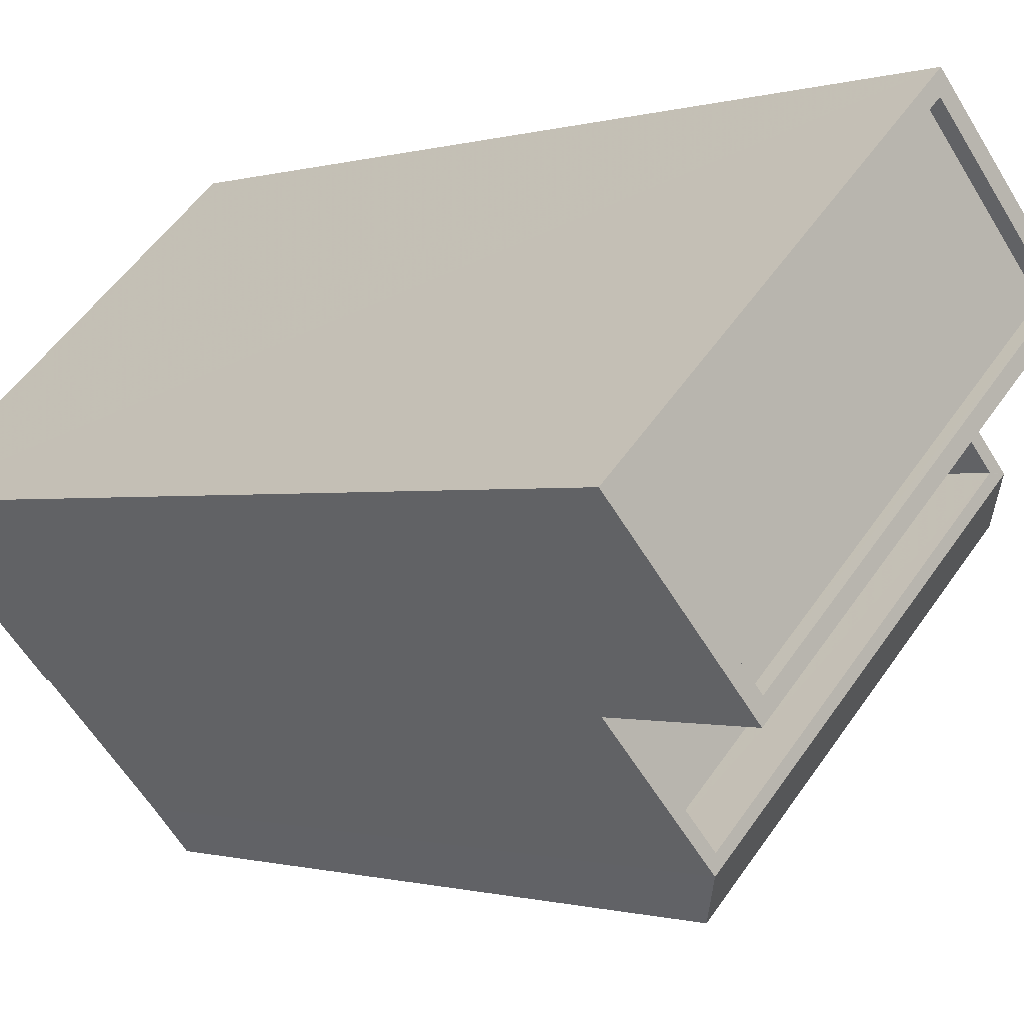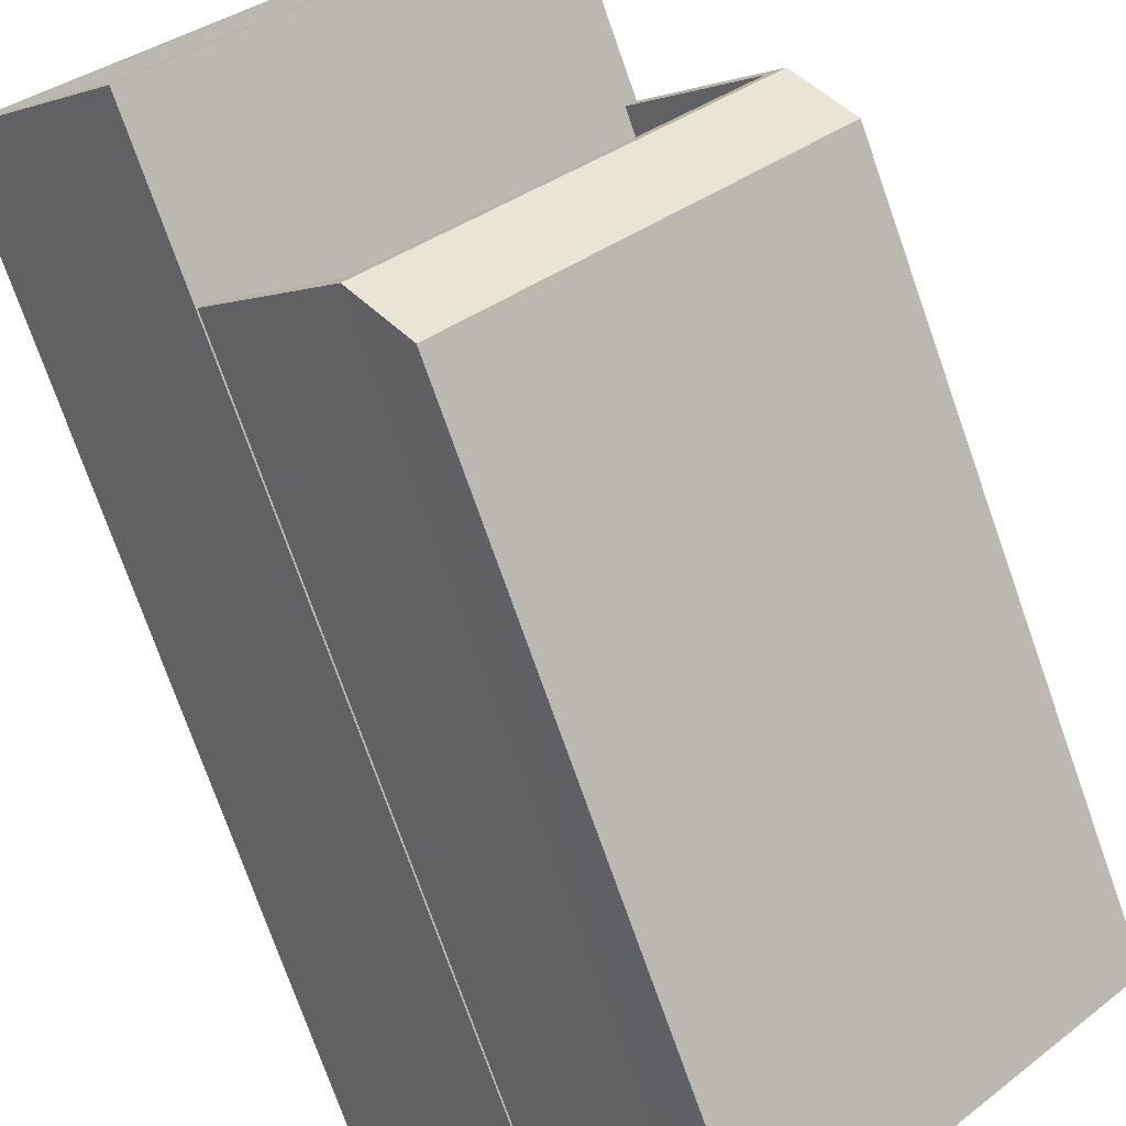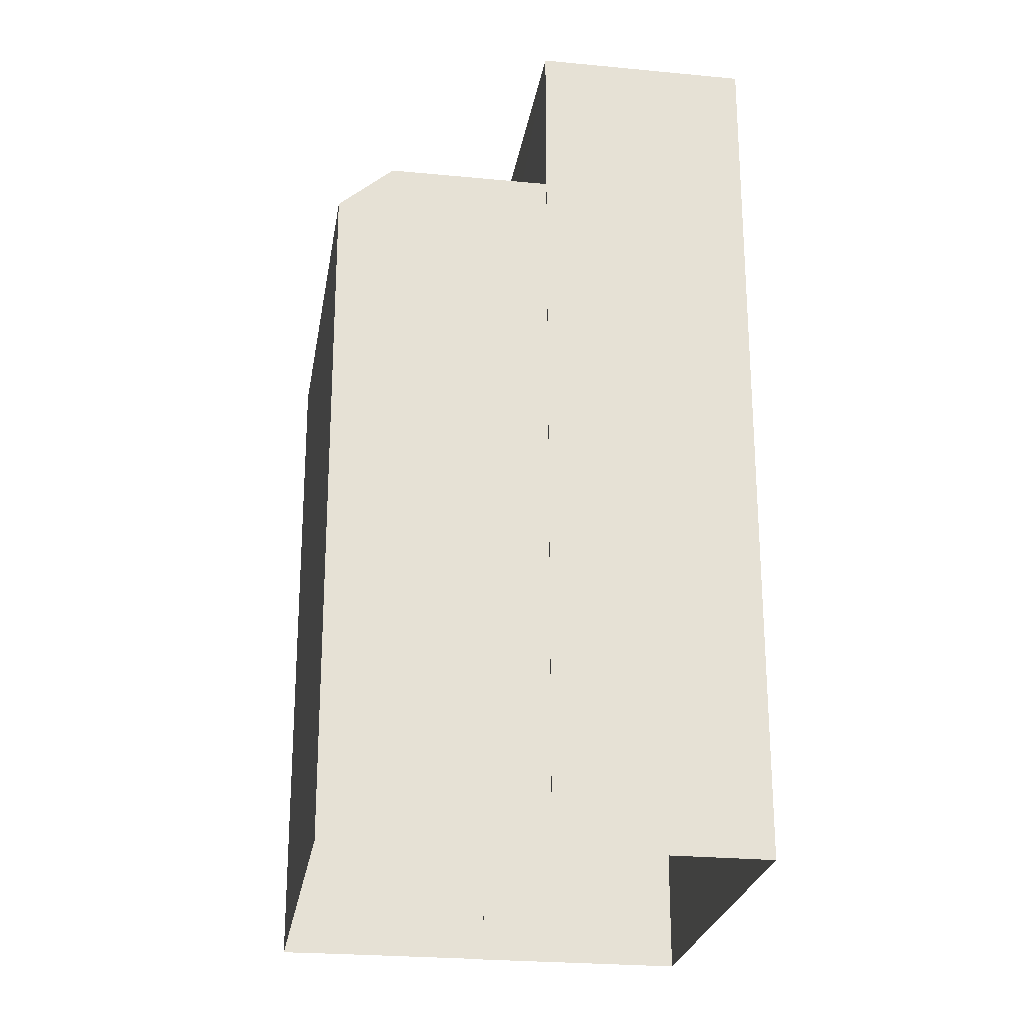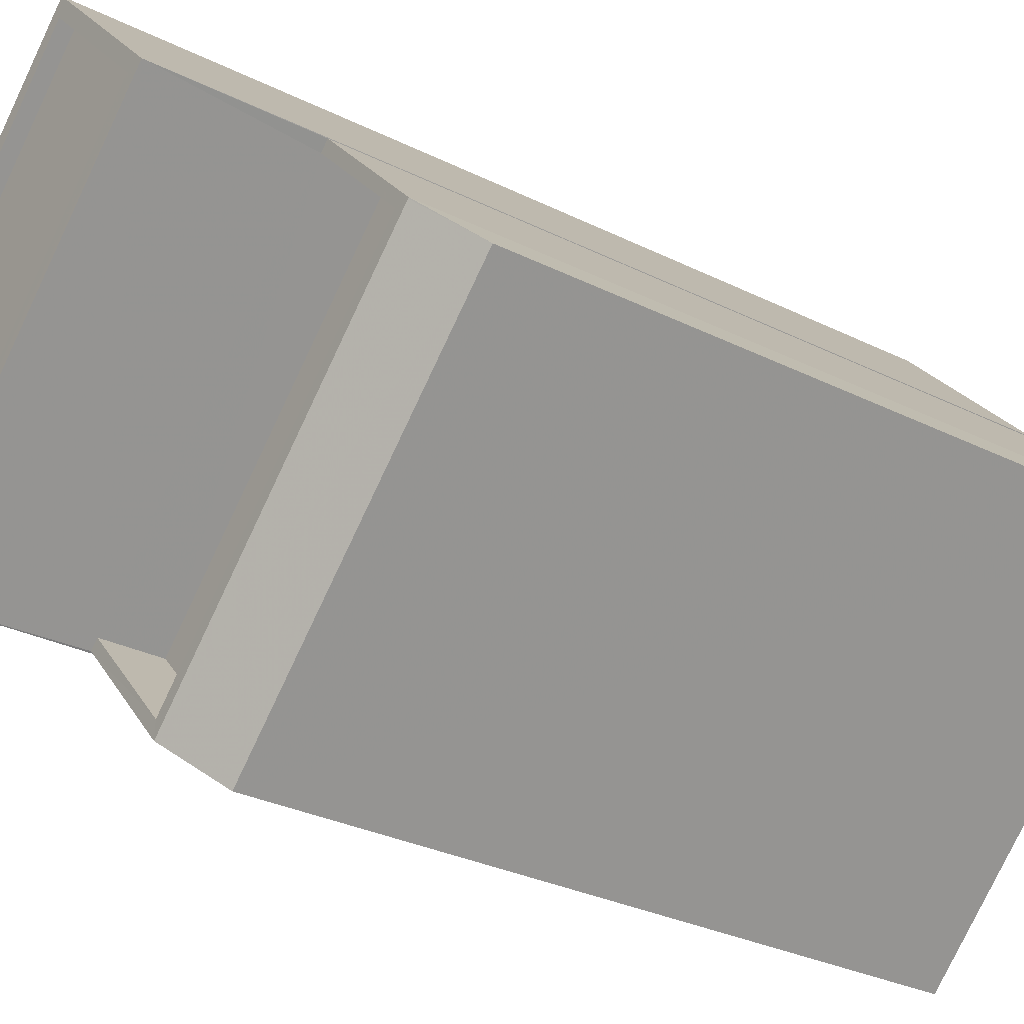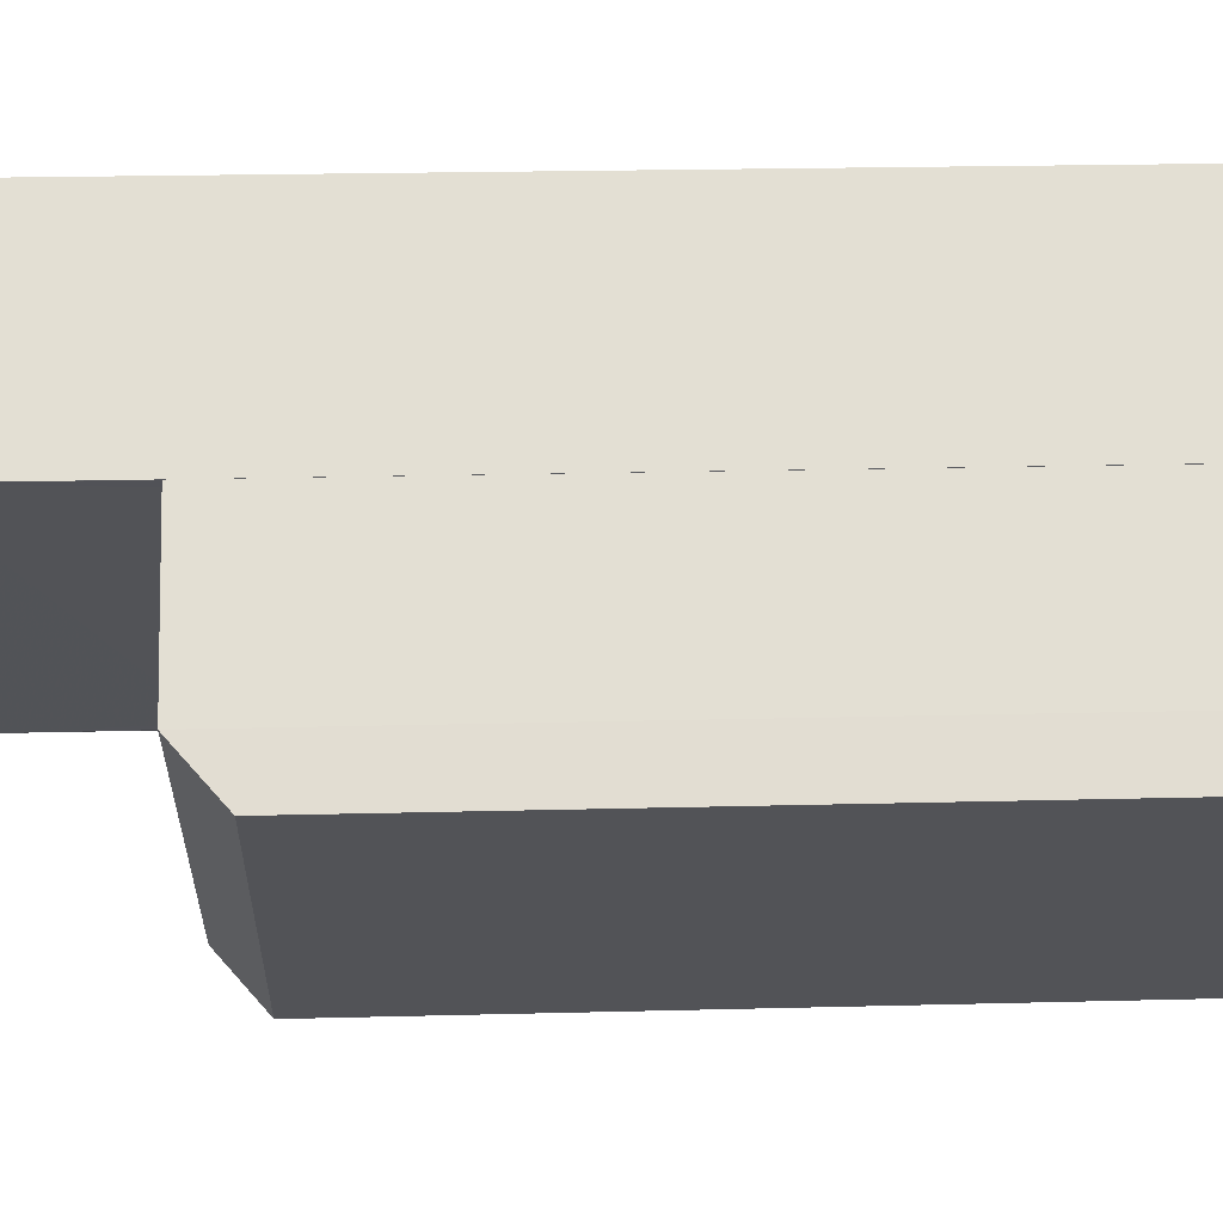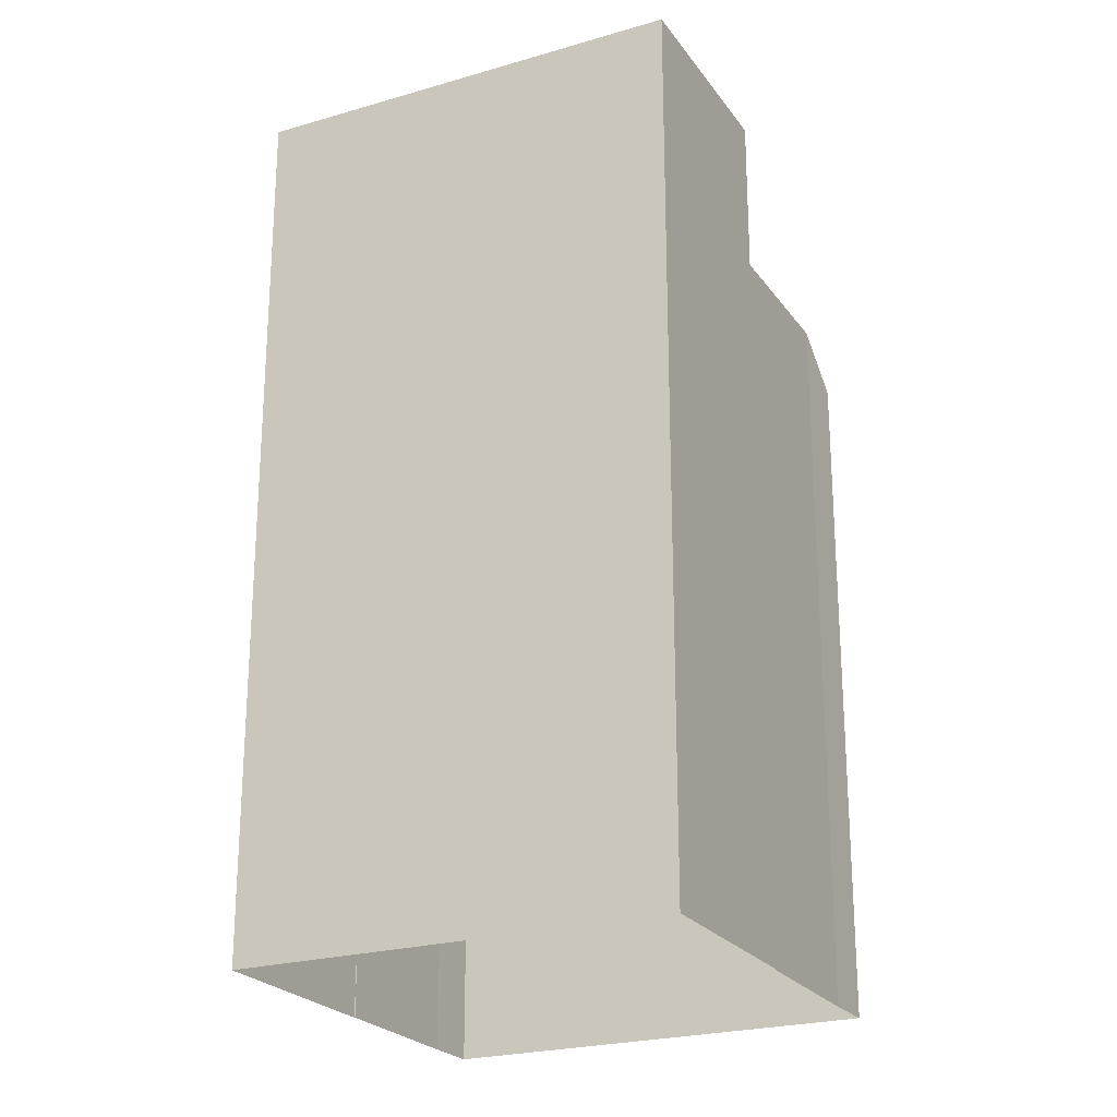
<metadata>
{"format":"obj","ext":"obj","renderer":"f3d","projection":"perspective","resolution":1024,"background":"white","views":[{"elev":-0.6,"azim":-40.4,"up":"+Y"},{"elev":-75.7,"azim":19.5,"up":"+Y"},{"elev":-24.8,"azim":123.7,"up":"+Z"},{"elev":-30.3,"azim":54.2,"up":"+Y"},{"elev":20.3,"azim":87.3,"up":"+Y"},{"elev":-23.5,"azim":-110.9,"up":"+Z"}]}
</metadata>
<code>
v -9139 -3.723e+04 30.73
v -9133 -3.723e+04 30.73
v -9139 -3.723e+04 30.73
v -9134 -3.722e+04 30.73
v -9141 -3.723e+04 30.73
v -9144 -3.722e+04 30.73
v -9141 -3.723e+04 30.73
v -9138 -3.722e+04 30.73
v -9136 -3.722e+04 30.73
v -9136 -3.722e+04 30.73
v -9136 -3.722e+04 45.21
v -9138 -3.722e+04 45.21
v -9143 -3.722e+04 45.22
v -9141 -3.723e+04 45.22
v -9143 -3.722e+04 45.47
v -9138 -3.722e+04 45.46
v -9144 -3.722e+04 45.47
v -9138 -3.722e+04 45.46
v -9141 -3.723e+04 45.46
v -9141 -3.723e+04 45.47
v -9136 -3.722e+04 45.46
v -9136 -3.722e+04 45.46
v -9141 -3.723e+04 41.82
v -9139 -3.723e+04 41.82
v -9134 -3.722e+04 41.82
v -9136 -3.722e+04 41.82
v -9141 -3.723e+04 42.82
v -9139 -3.723e+04 42.82
v -9139 -3.723e+04 42.82
v -9134 -3.722e+04 42.82
v -9136 -3.722e+04 42.82
v -9134 -3.722e+04 42.82
v -9136 -3.722e+04 42.82
v -9134 -3.722e+04 42.82
v -9141 -3.723e+04 42.82
v -9139 -3.723e+04 42.05
v -9133 -3.723e+04 42.05
v -9139 -3.723e+04 42.82
f 1 2 3
f 1 4 2
f 5 6 7
f 6 8 7
f 1 7 4
f 9 4 7
f 8 10 9
f 8 9 7
f 11 12 13
f 14 11 13
f 15 16 17
f 15 18 16
f 17 19 20
f 17 20 15
f 21 16 22
f 21 20 19
f 22 16 18
f 20 21 22
f 23 24 25
f 26 23 25
f 27 28 29
f 28 30 29
f 31 32 33
f 32 34 33
f 32 30 34
f 27 29 35
f 29 30 32
f 36 37 38
f 38 37 30
f 37 34 30
f 20 14 13
f 15 20 13
f 18 13 12
f 18 15 13
f 22 12 11
f 22 18 12
f 22 11 14
f 20 22 14
f 16 8 6
f 17 16 6
f 8 21 10
f 8 16 21
f 7 27 5
f 19 5 27
f 19 35 21
f 10 33 9
f 21 33 10
f 23 26 31
f 31 33 21
f 35 23 31
f 19 27 35
f 21 35 31
f 19 17 6
f 5 19 6
f 28 27 38
f 38 7 1
f 38 27 7
f 9 34 4
f 9 33 34
f 38 30 28
f 32 25 24
f 29 32 24
f 23 29 24
f 23 35 29
f 26 25 32
f 31 26 32
f 2 36 3
f 2 37 36
f 36 1 3
f 36 38 1
f 37 2 4
f 34 37 4

</code>
